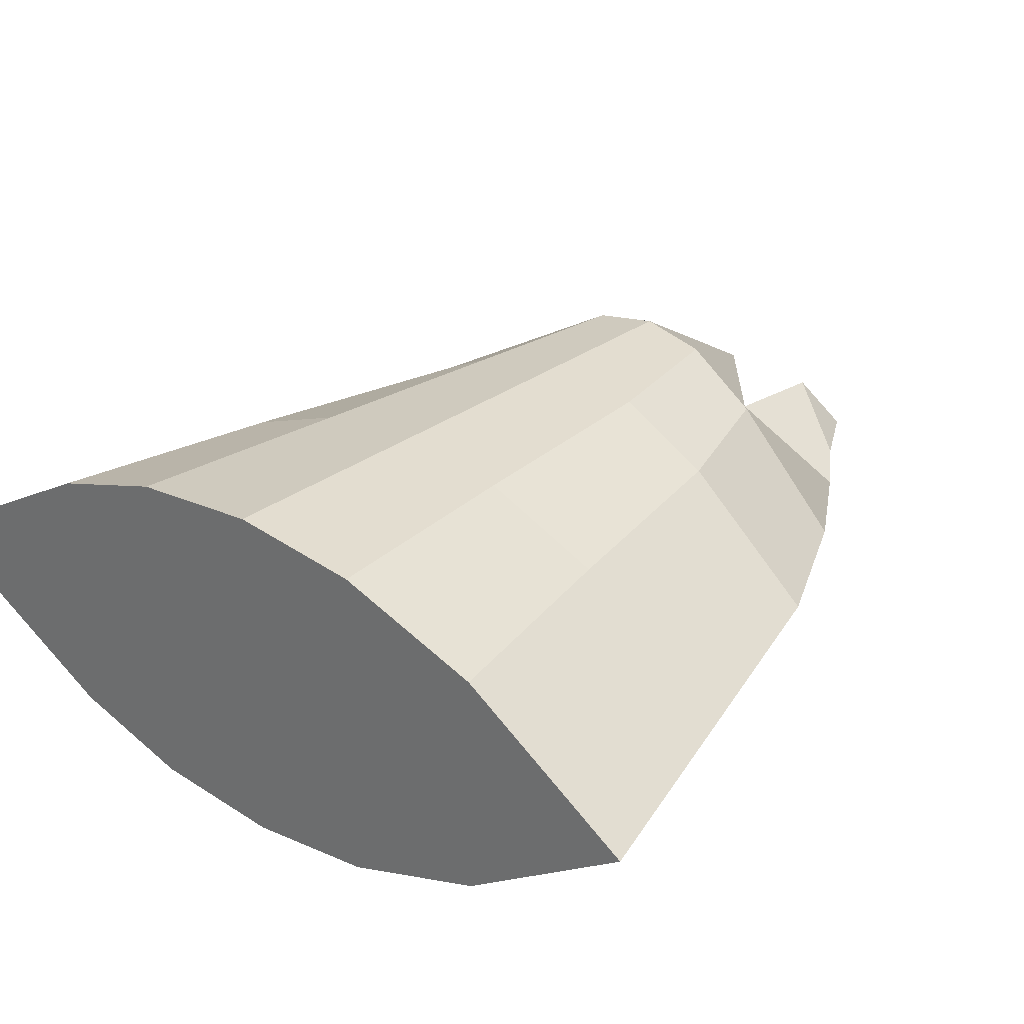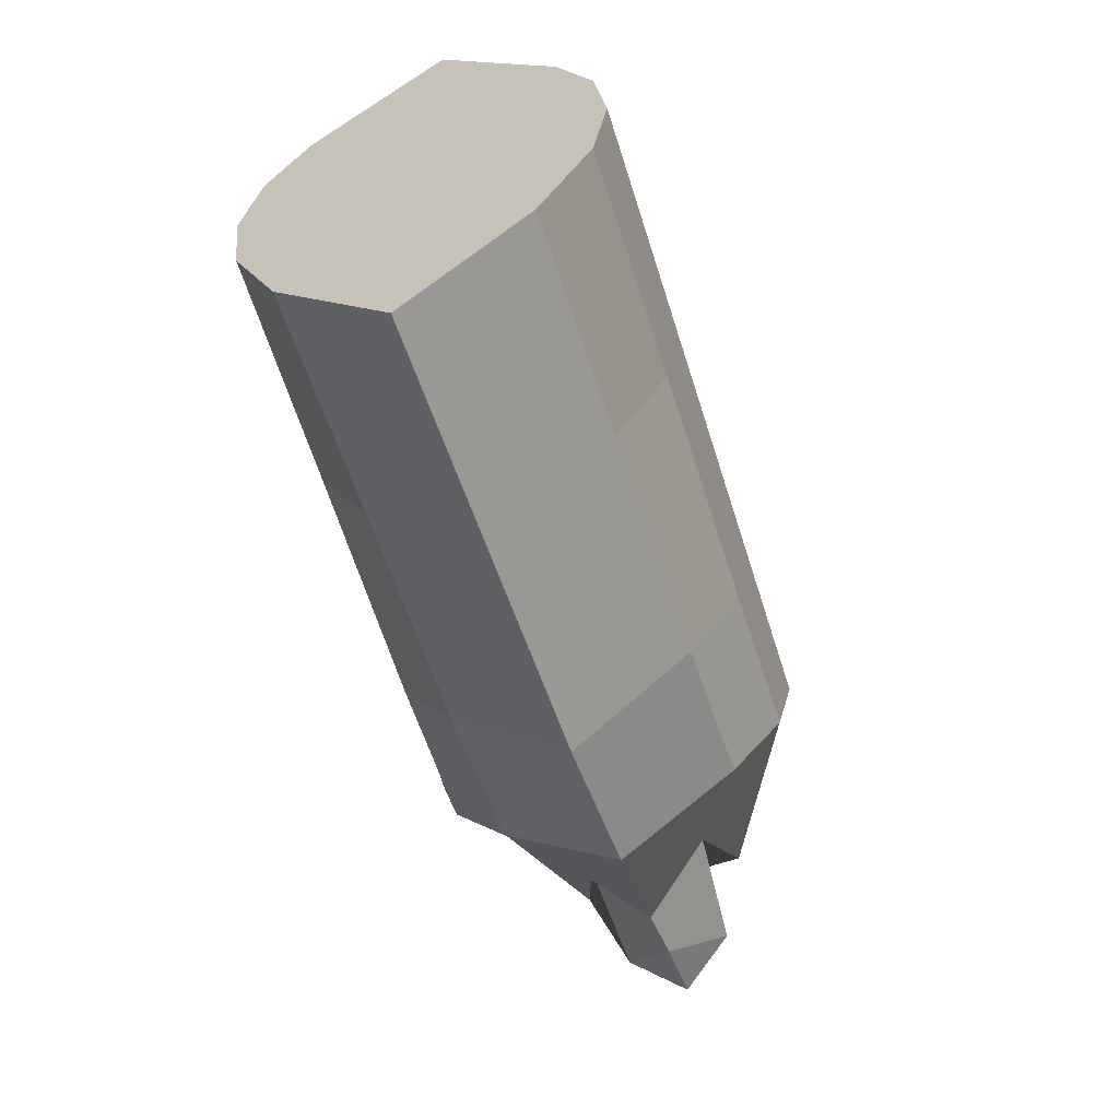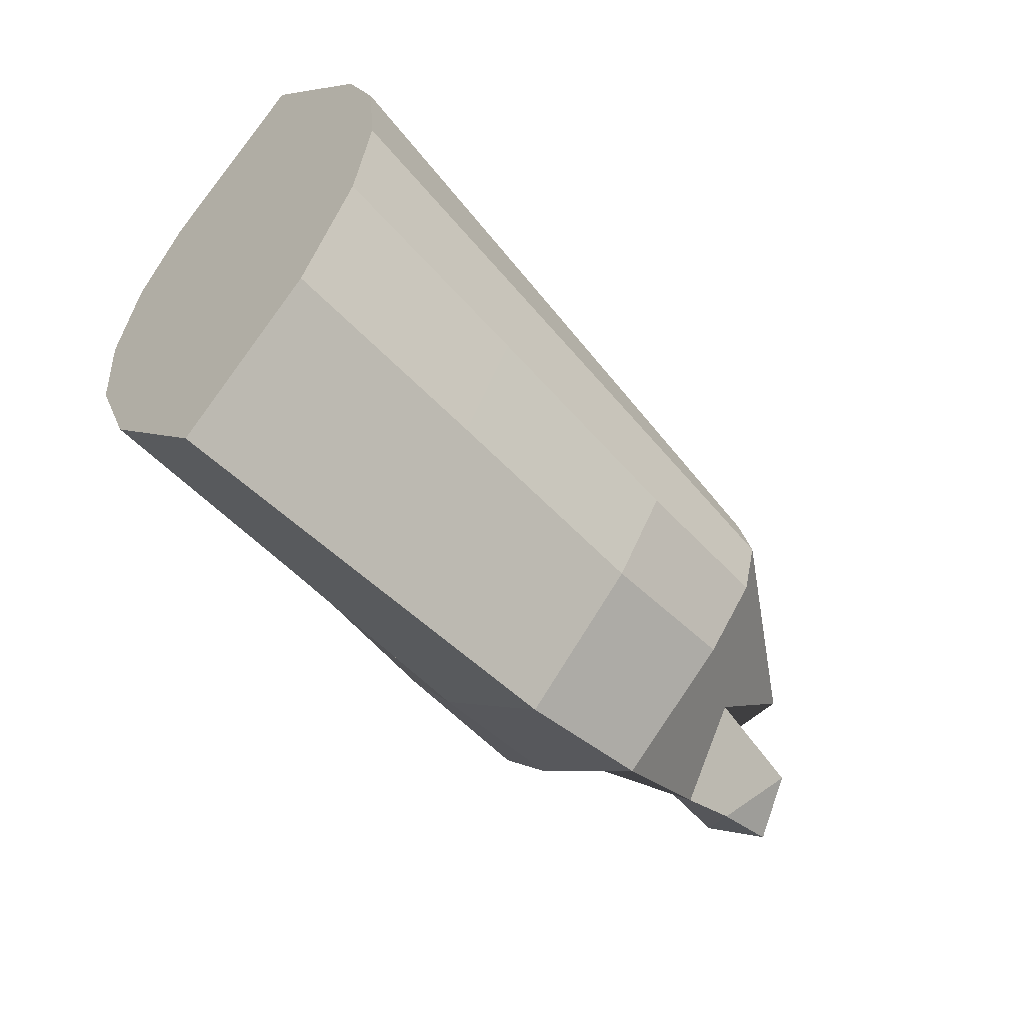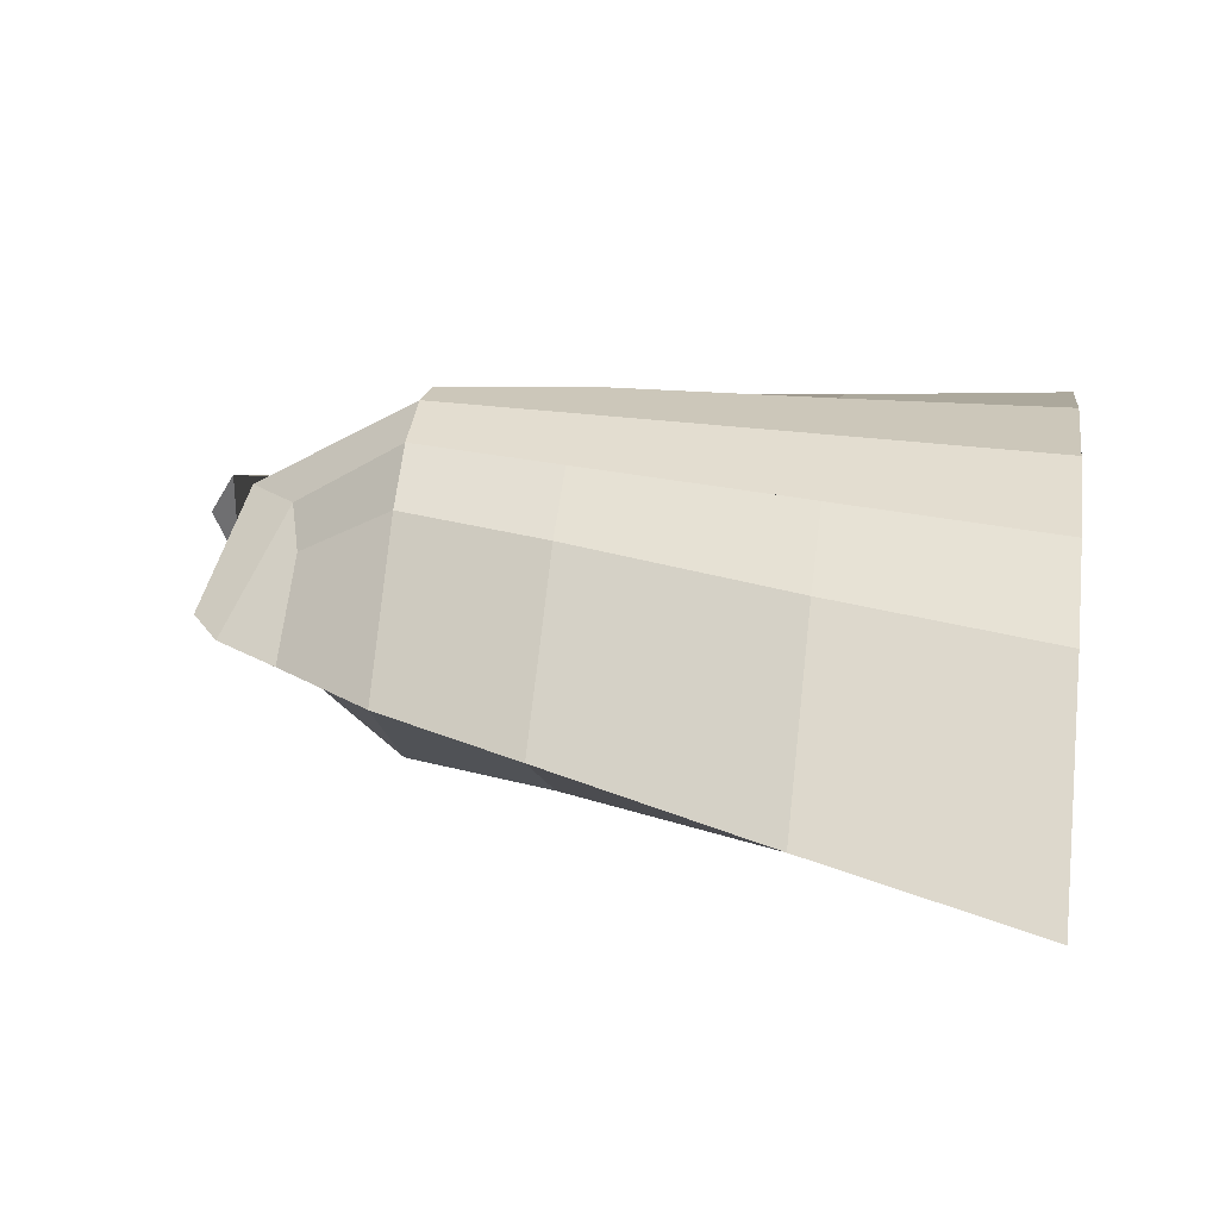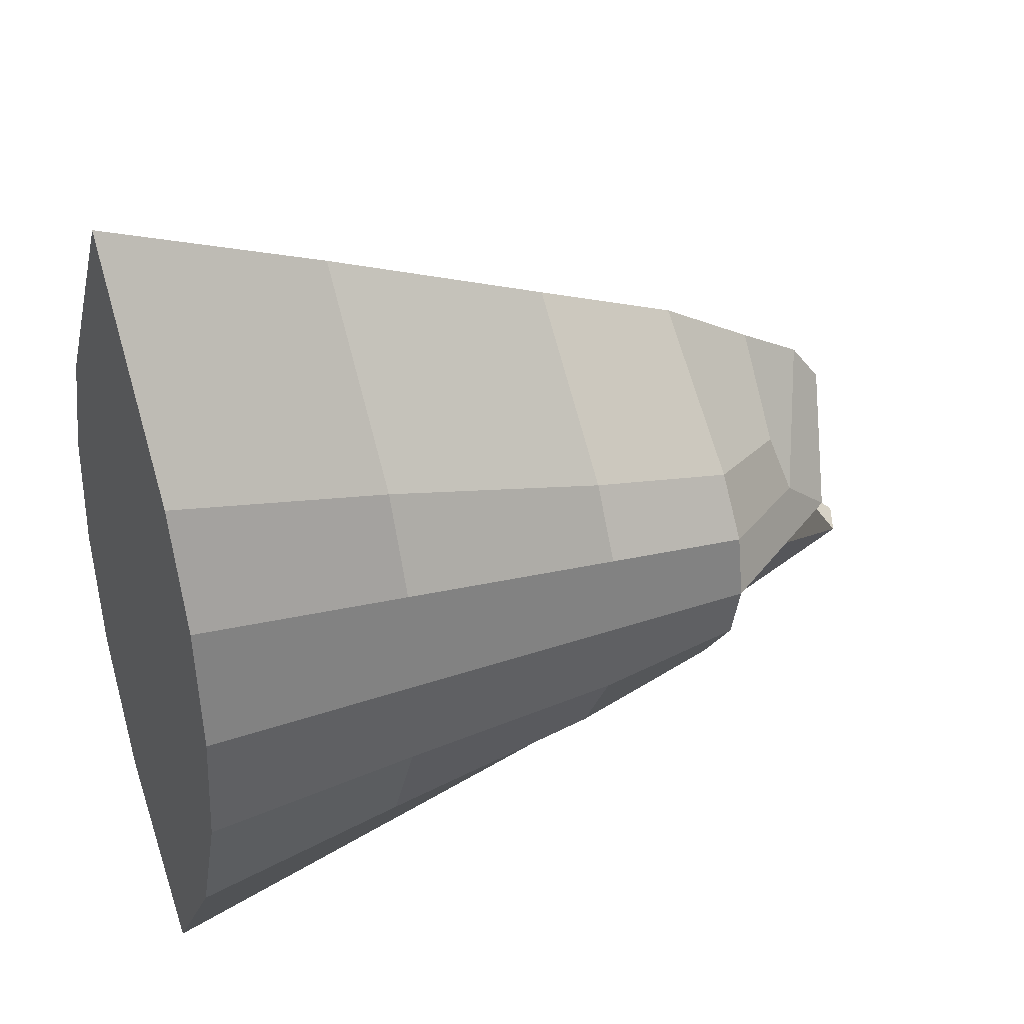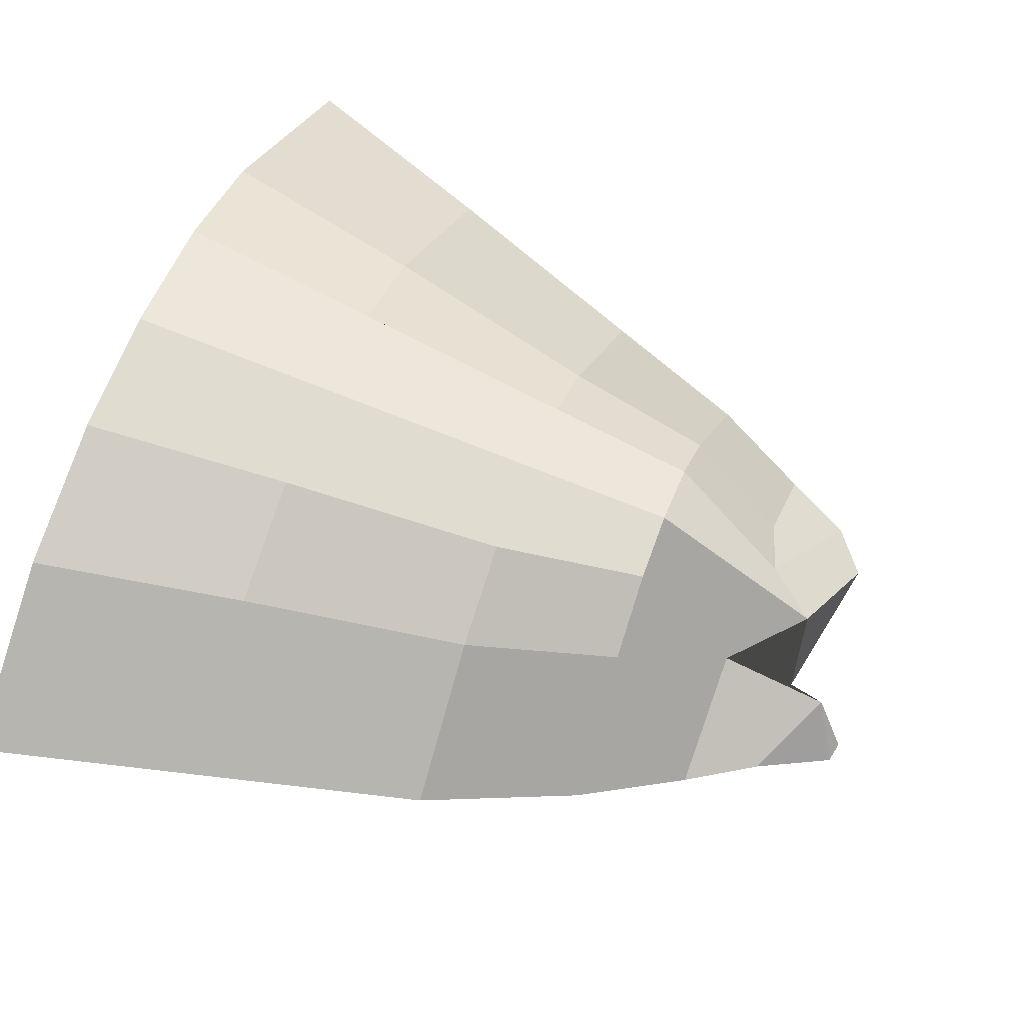
<metadata>
{"format":"obj","ext":"obj","renderer":"f3d","projection":"perspective","resolution":1024,"background":"white","views":[{"elev":29.4,"azim":-50.6,"up":"+Z"},{"elev":-67.2,"azim":-72.2,"up":"+Y"},{"elev":-62.1,"azim":-49.1,"up":"+Y"},{"elev":29.5,"azim":-171.9,"up":"+Z"},{"elev":38.1,"azim":-26.3,"up":"+Y"},{"elev":60.3,"azim":20.9,"up":"+Z"}]}
</metadata>
<code>
o head_Plane.001
v 0.8239 -0.06649 -0.00021
v 0.8124 -0.06048 -0.01985
v 0.8124 -0.06048 0.01943
v 0.8224 -0.07435 -0.00021
v 0.796 0.02924 -0.00021
v 0.7775 -0.01647 -0.03307
v 0.7706 0.006661 -0.02561
v 0.7706 0.04426 -0.00021
v 0.6744 0.0929 -0.00021
v 0.7325 0.06764 -0.00021
v 0.7325 0.0178 -0.05075
v 0.6744 0.03198 -0.05063
v 0.796 -0.08742 -0.00021
v 0.5852 -0.1121 -0.04451
v 0.6744 -0.09886 -0.04451
v 0.6744 -0.1496 -0.00021
v 0.499 -0.1929 -0.00021
v 0.499 -0.1264 -0.04451
v 0.499 -0.01847 -0.07013
v 0.7325 -0.03061 -0.07013
v 0.7325 -0.05531 -0.06422
v 0.6744 -0.0633 -0.06422
v 0.5852 -0.06592 -0.06422
v 0.499 -0.06987 -0.06422
v 0.7325 -0.00522 0.06519
v 0.7325 -0.03061 0.06971
v 0.7966 -0.03251 0.03061
v 0.7775 -0.01647 0.03265
v 0.499 0.03329 -0.06561
v 0.5852 0.01909 -0.06561
v 0.6744 0.002048 -0.06554
v 0.7325 -0.00522 -0.06561
v 0.5852 0.1321 -0.00021
v 0.5852 0.05811 0.05033
v 0.6744 0.03198 0.05021
v 0.7325 0.0178 0.05033
v 0.7706 0.006661 0.02519
v 0.6744 -0.0633 0.0638
v 0.6744 -0.09886 0.04409
v 0.7325 -0.08248 0.04409
v 0.7325 -0.05531 0.0638
v 0.5852 -0.06592 0.0638
v 0.5852 -0.1121 0.04409
v 0.499 -0.06987 0.0638
v 0.499 -0.1264 0.04409
v 0.8088 0.01206 -0.00021
v 0.499 0.03329 0.06519
v 0.499 -0.01847 0.06971
v 0.6744 0.002048 0.06512
v 0.5852 0.01909 0.06519
v 0.7325 -0.08248 -0.04451
v 0.7325 -0.125 -0.00021
v 0.7706 -0.1034 -0.00021
v 0.771 -0.05667 0.02205
v 0.7966 -0.03251 -0.03103
v 0.499 0.1683 -0.00021
v 0.5852 0.05811 -0.05075
v 0.499 0.0802 -0.05075
v 0.771 -0.05667 -0.02247
v 0.499 0.0802 0.05033
f 2 4 13
f 14 15 16 17 18
f 19 20 21 22 23 24
f 25 26 27 28
f 29 30 31 32 20 19
f 33 34 35 9
f 10 36 37 8
f 38 39 40 41
f 42 43 39 38
f 44 45 43 42
f 5 28 27 46
f 16 39 43 45 17
f 47 48 26 25 49 50
f 15 51 52 16
f 26 41 40 52 53 54 27
f 32 6 55 20
f 56 33 57 58
f 33 9 12 57
f 22 21 51 15
f 23 22 15 14
f 24 23 14 18
f 5 8 37 28
f 3 2 4
f 53 59 2 13
f 55 27 54 3 2 59
f 20 55 59 53 52 51 21
f 10 8 7 11
f 39 16 52 40
f 56 60 34 33
f 5 46 55 6
f 46 27 55
f 42 38 41 26 48 44
f 60 47 50 34
f 58 57 30 29
f 57 12 31 30
f 12 11 32 31
f 11 7 6 32
f 34 50 49 35
f 35 49 25 36
f 36 25 28 37
f 58 60 56
f 18 17 45
f 58 29 47 60
f 19 48 47 29
f 44 48 19 24
f 18 45 44 24
f 3 13 4
f 3 54 53 13
f 36 10 9 35
f 1 2 3
f 1 4 2
f 5 6 7 8
f 1 3 4
f 9 10 11 12

</code>
